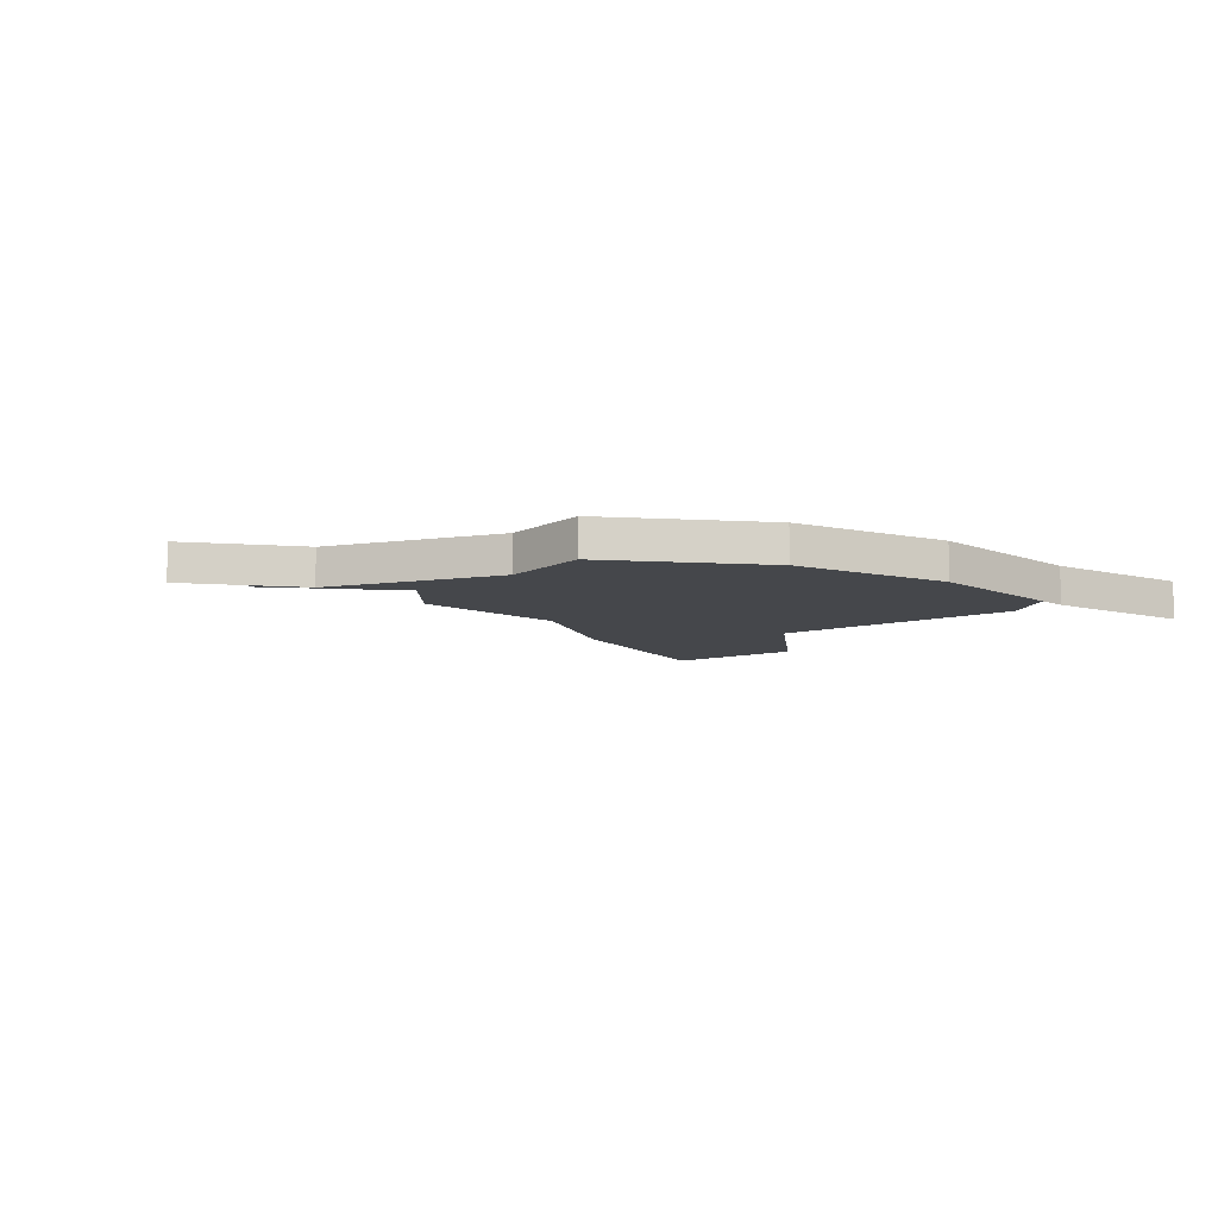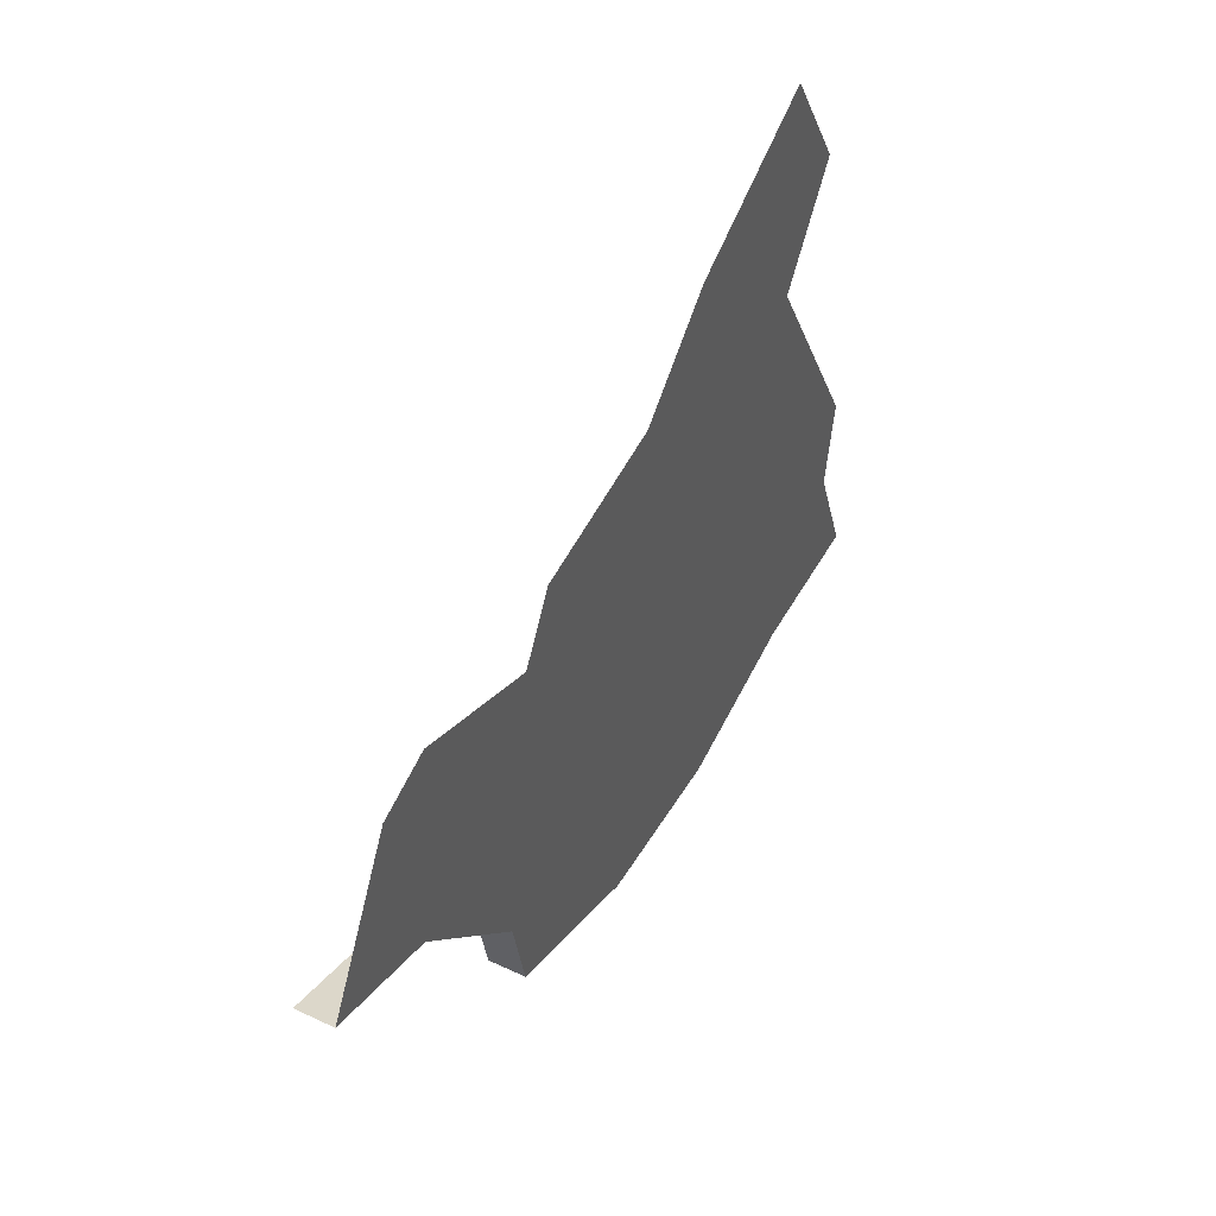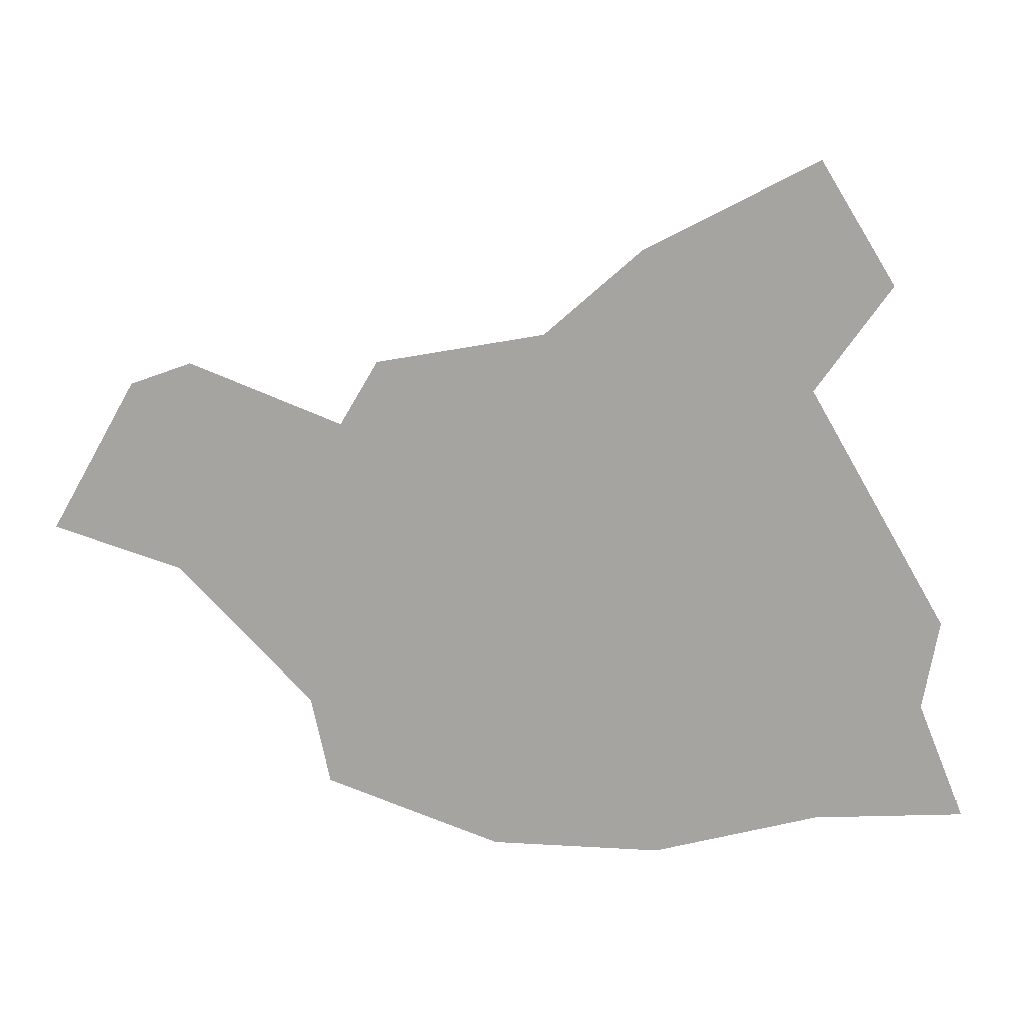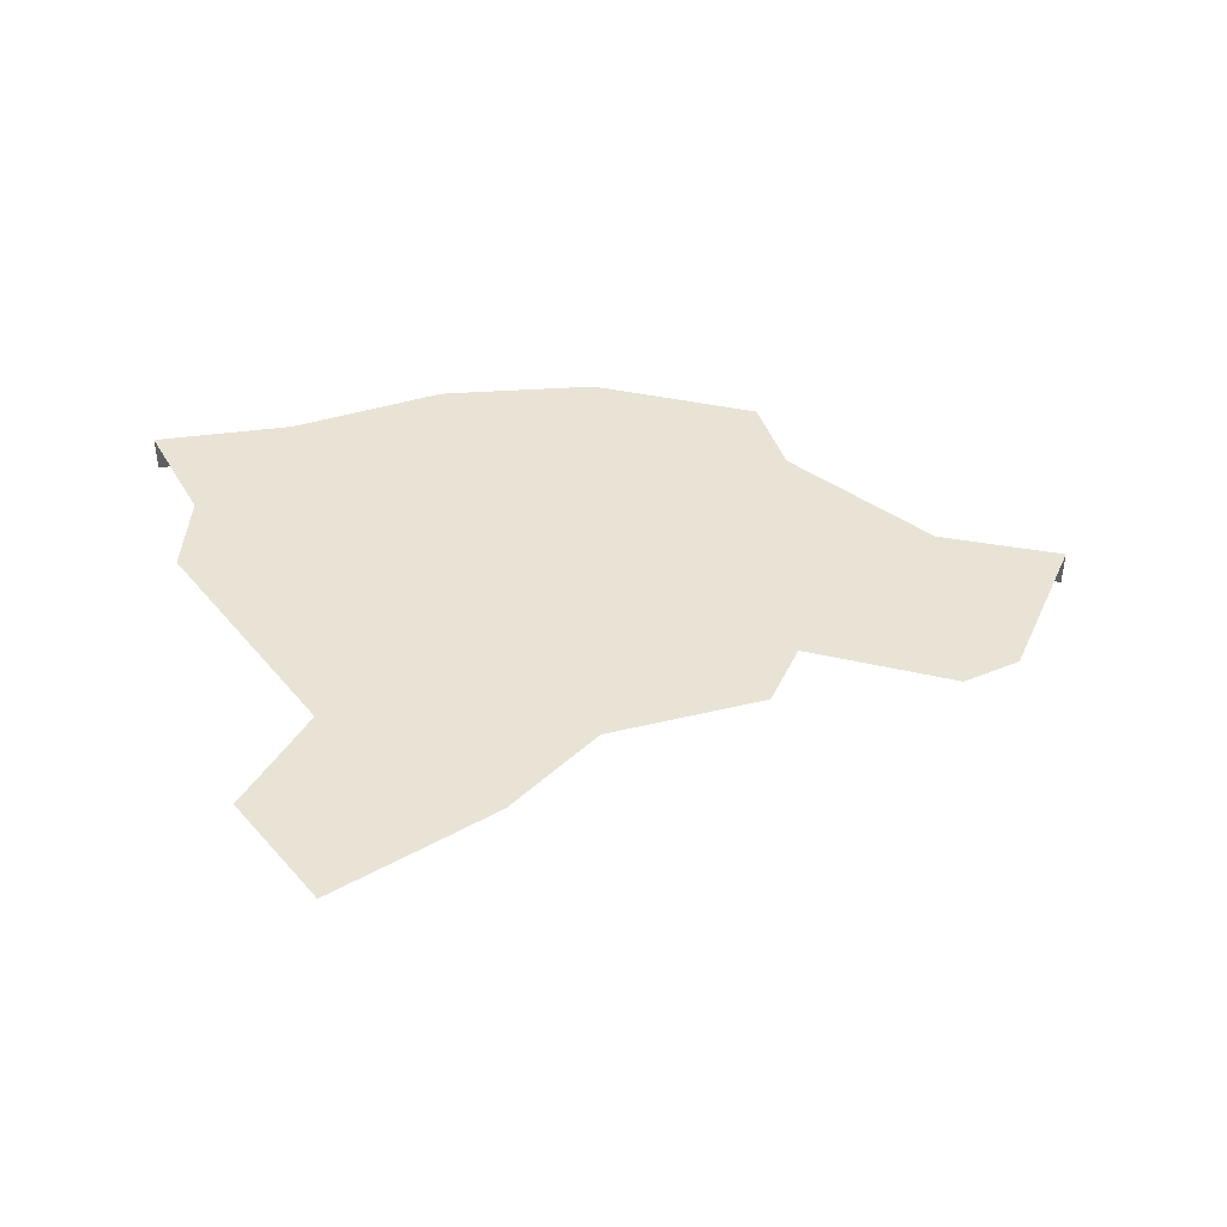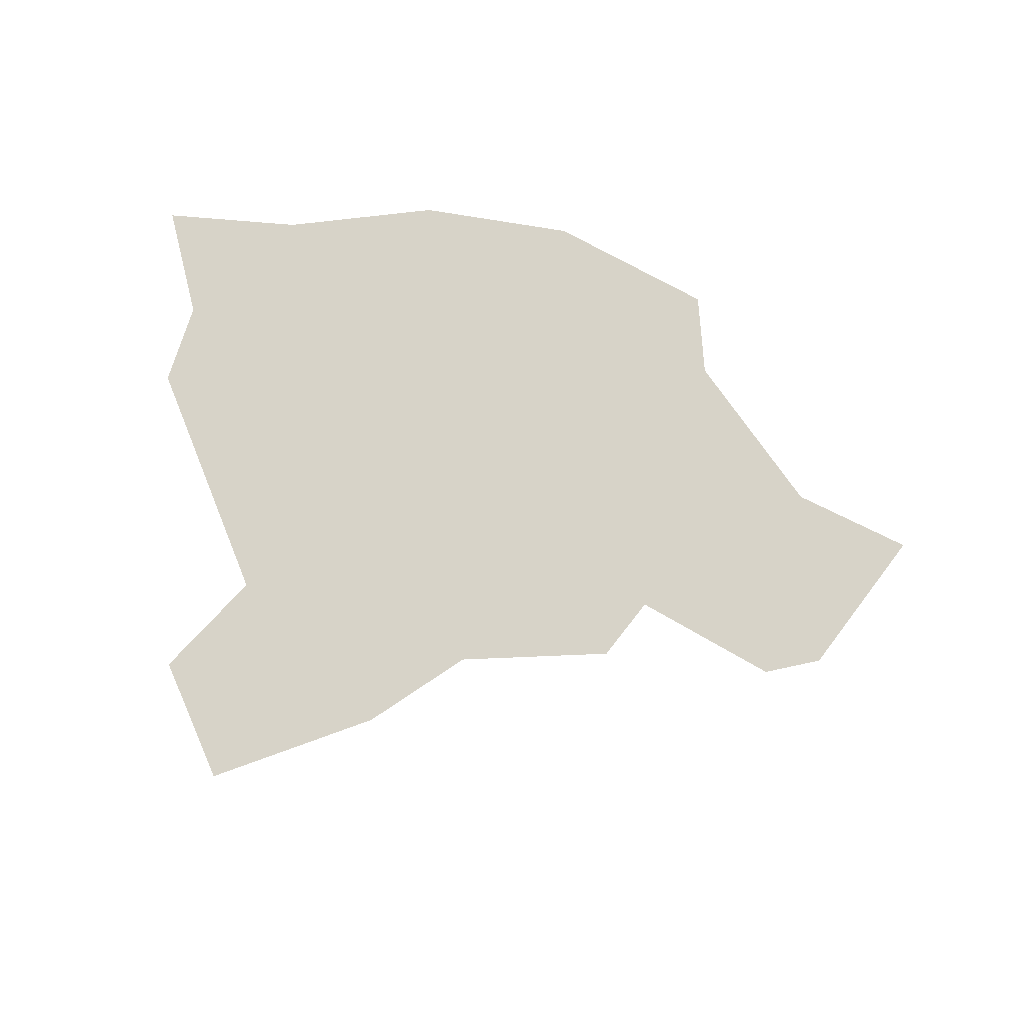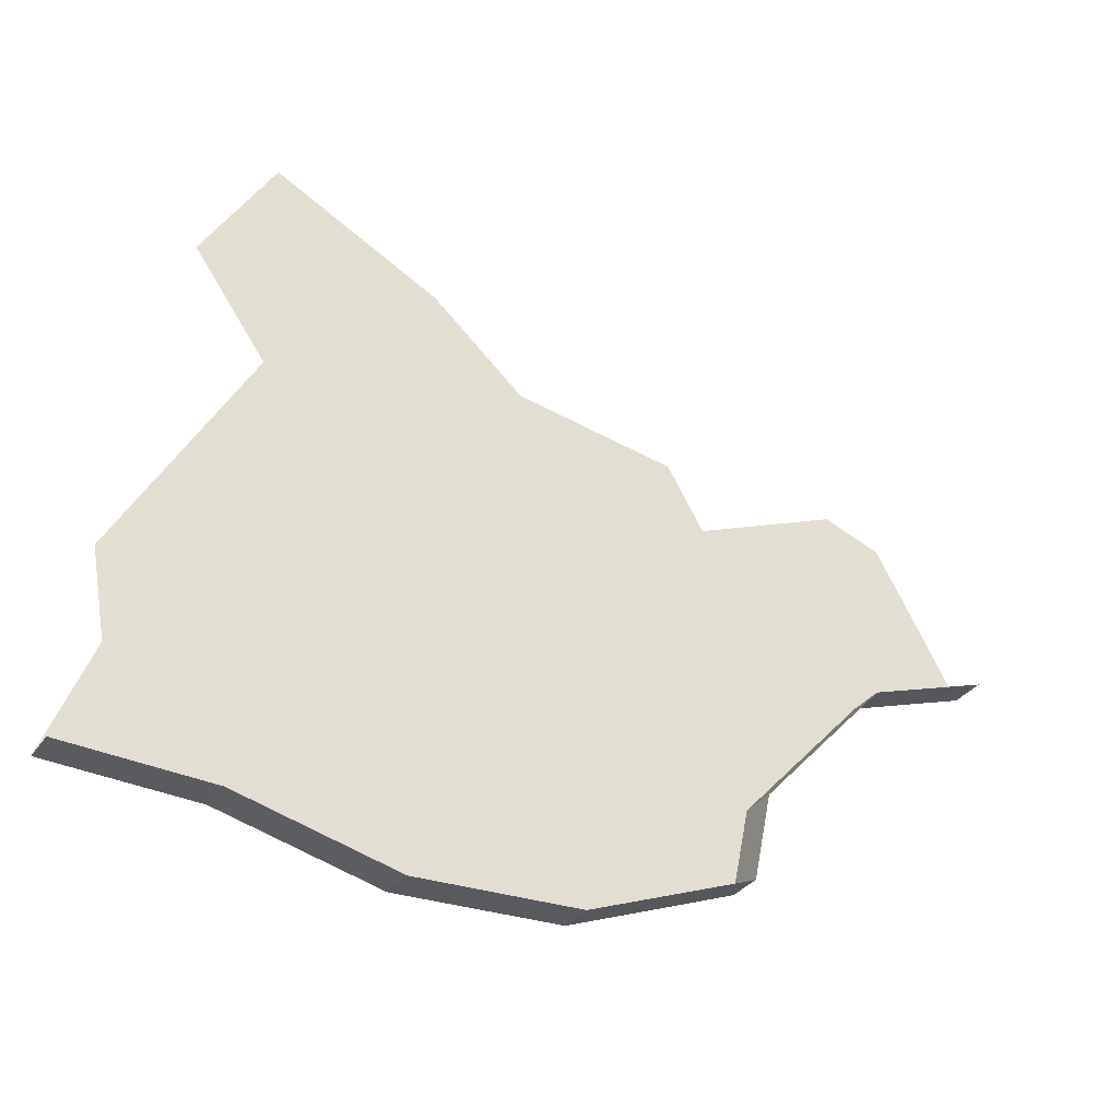
<metadata>
{"format":"obj","ext":"obj","renderer":"f3d","projection":"perspective","resolution":1024,"background":"white","views":[{"elev":-10.2,"azim":151.3,"up":"+Y"},{"elev":46.3,"azim":118.4,"up":"+Z"},{"elev":16.1,"azim":-176.3,"up":"+Z"},{"elev":42.1,"azim":-6.2,"up":"+Y"},{"elev":77.2,"azim":7.8,"up":"+Y"},{"elev":-31.8,"azim":-28.6,"up":"+Z"}]}
</metadata>
<code>
o province_130
v 15.77 0.04552 -9.249
v 15.94 0.04552 -8.817
v 15.88 0.04552 -8.486
v 16.39 0.04552 -7.609
v 16.11 0.04552 -7.22
v 16.39 0.04552 -6.774
v 17.02 0.04552 -7.102
v 17.98 0.04552 -7.522
v 18.11 0.04552 -7.758
v 18.89 0.04552 -7.617
v 19.2 0.04552 -8.173
v 18.74 0.04552 -8.328
v 18.25 0.04552 -8.846
v 18.18 0.04552 -9.174
v 17.54 0.04552 -9.416
v 16.92 0.04552 -9.433
v 16.32 0.04552 -9.278
v 18.67 0.04552 -7.537
v 17.37 0.04552 -7.413
v 15.77 -0.09448 -9.249
v 19.2 -0.09448 -8.173
v 18.74 -0.09448 -8.328
v 18.25 -0.09448 -8.846
v 18.18 -0.09448 -9.174
v 17.54 -0.09448 -9.416
v 16.92 -0.09448 -9.433
v 16.32 -0.09448 -9.278
f 27 1 17
f 9 12 13
f 23 14 13
f 26 17 16
f 21 12 11
f 22 13 12
f 25 16 15
f 24 15 14
f 27 20 1
f 5 6 4
f 6 7 4
f 19 8 9
f 7 19 4
f 2 3 17
f 3 4 16
f 17 3 16
f 9 18 12
f 18 10 12
f 4 19 16
f 19 9 13
f 15 19 13
f 17 1 2
f 19 15 16
f 10 11 12
f 13 14 15
f 23 24 14
f 26 27 17
f 21 22 12
f 22 23 13
f 25 26 16
f 24 25 15

</code>
